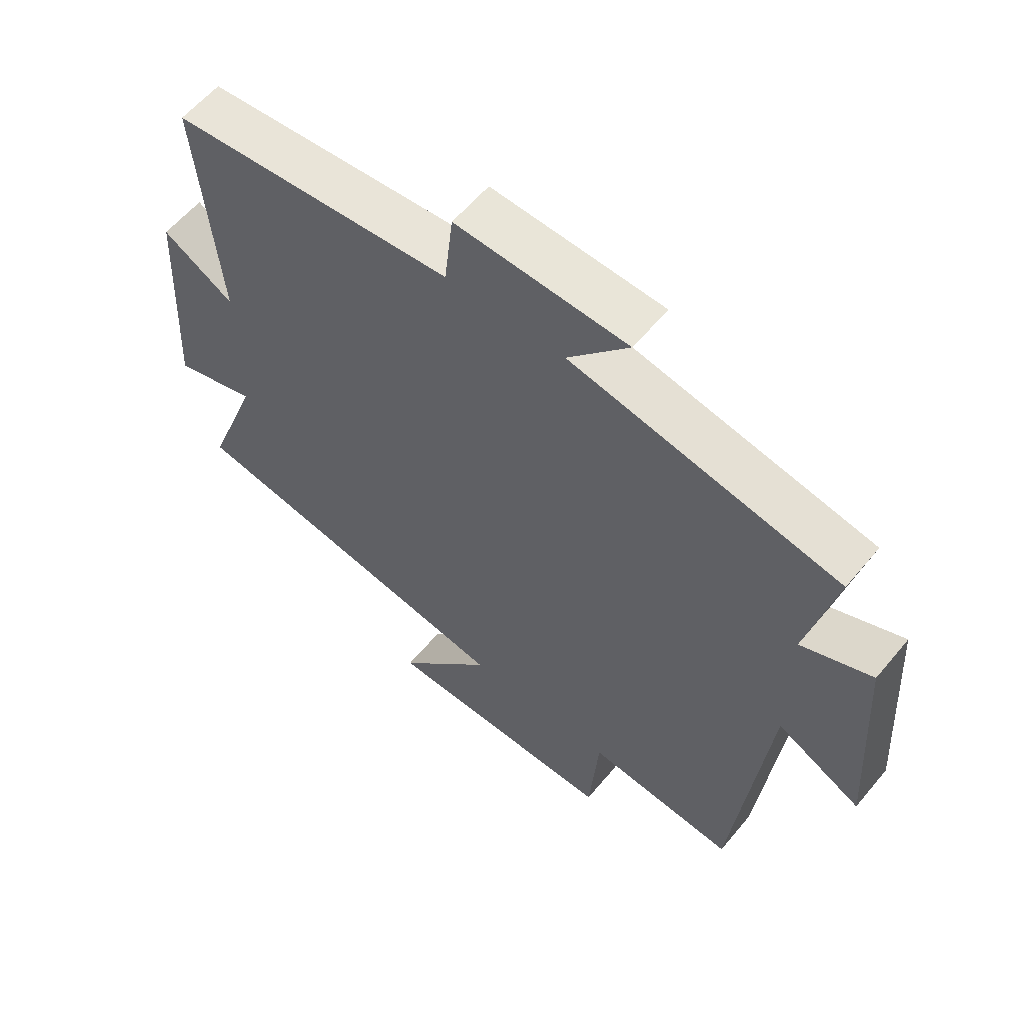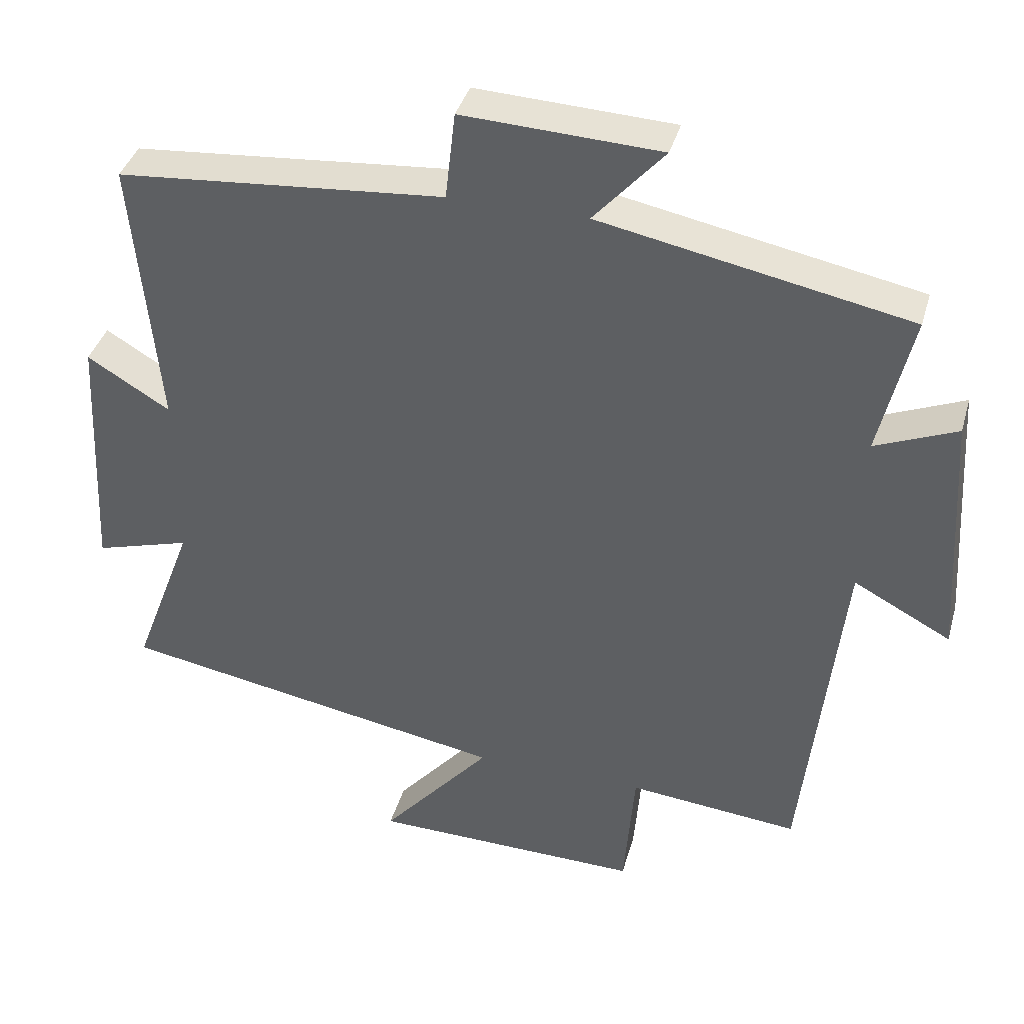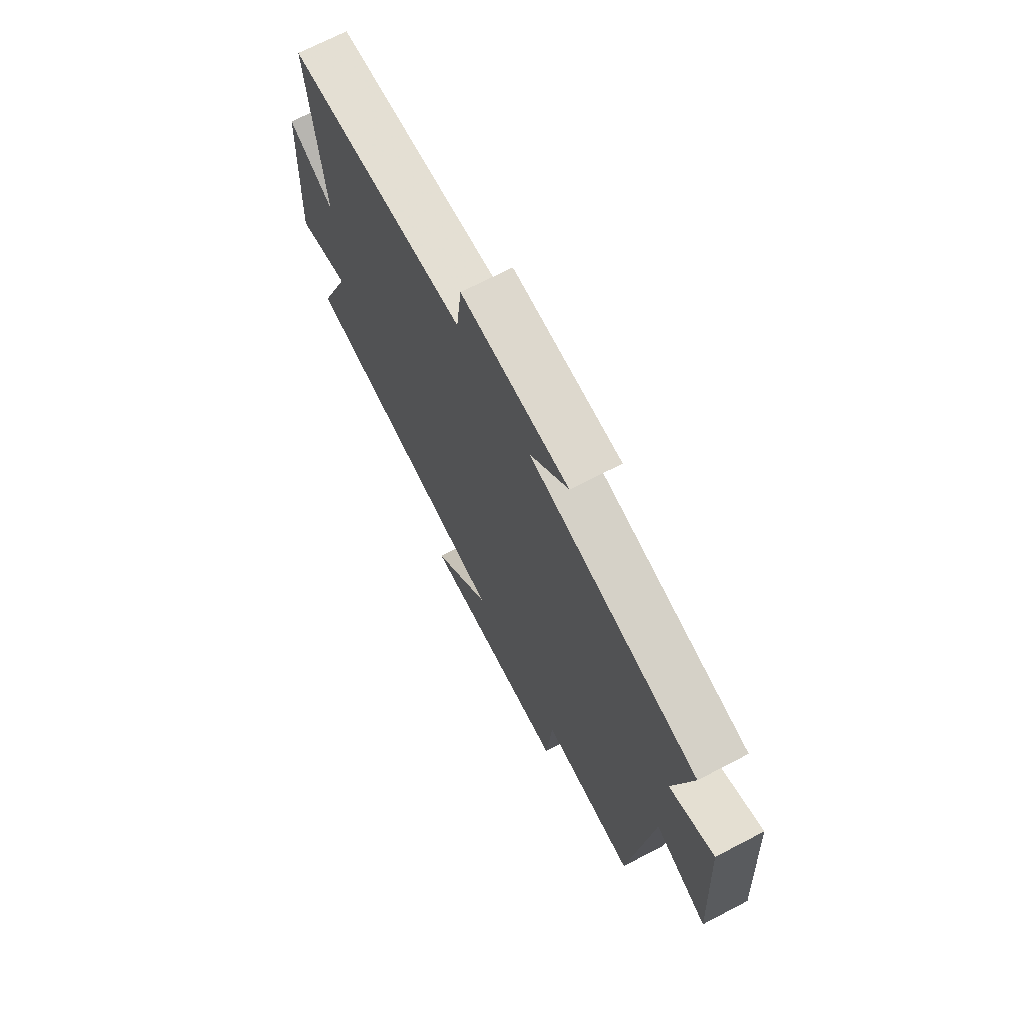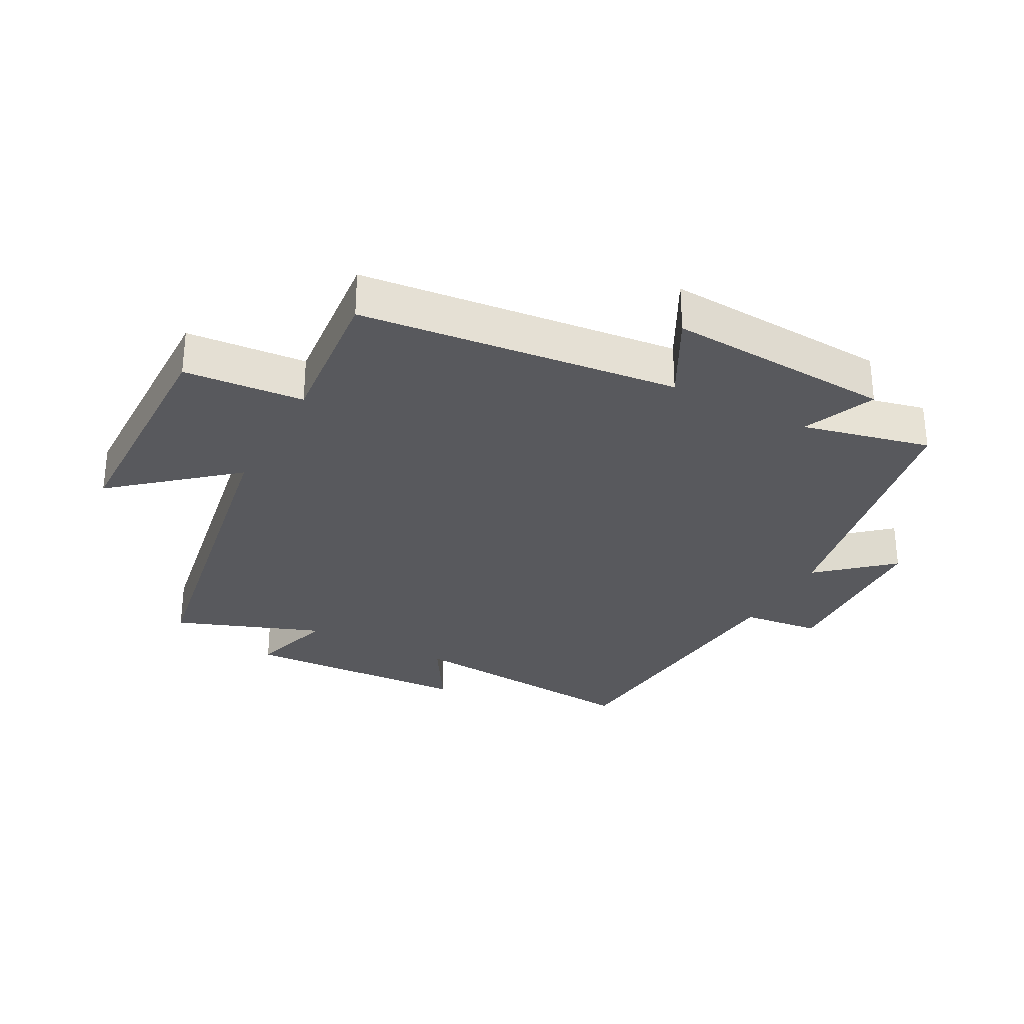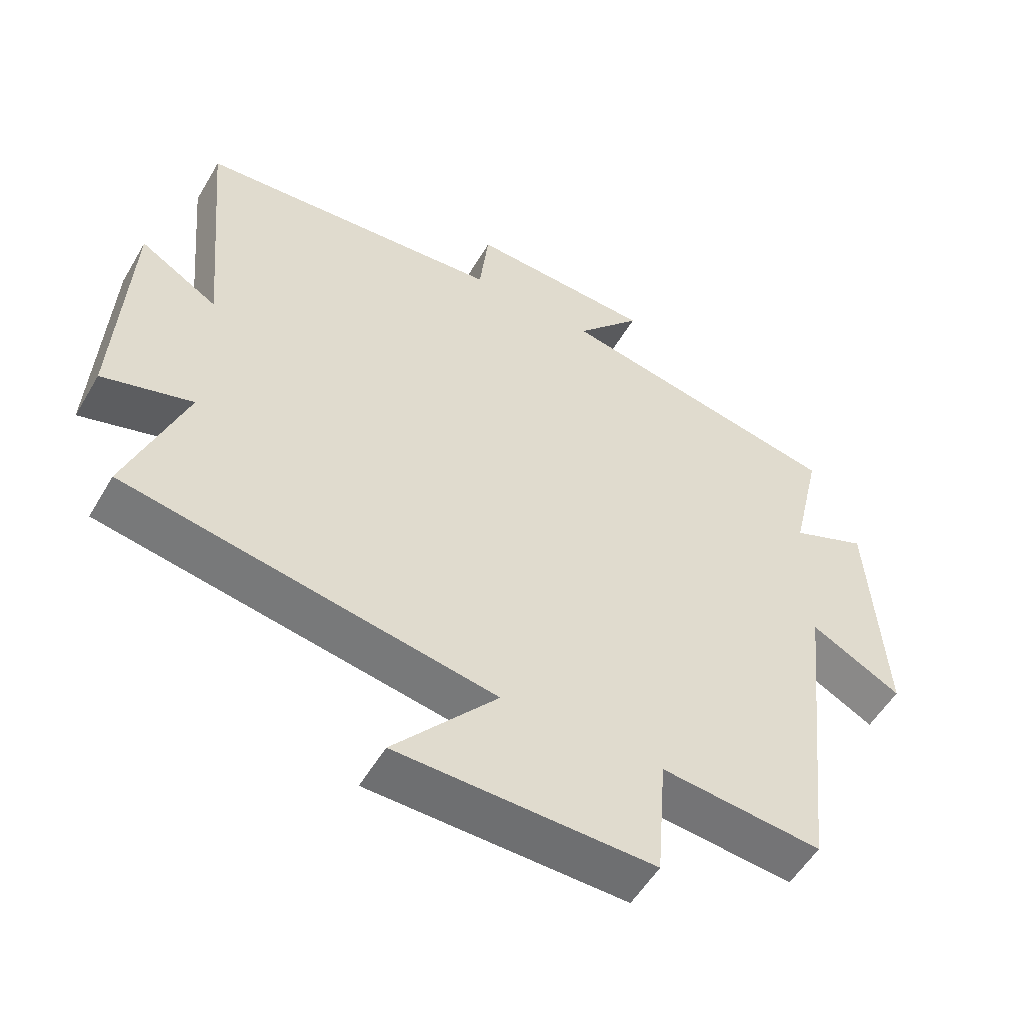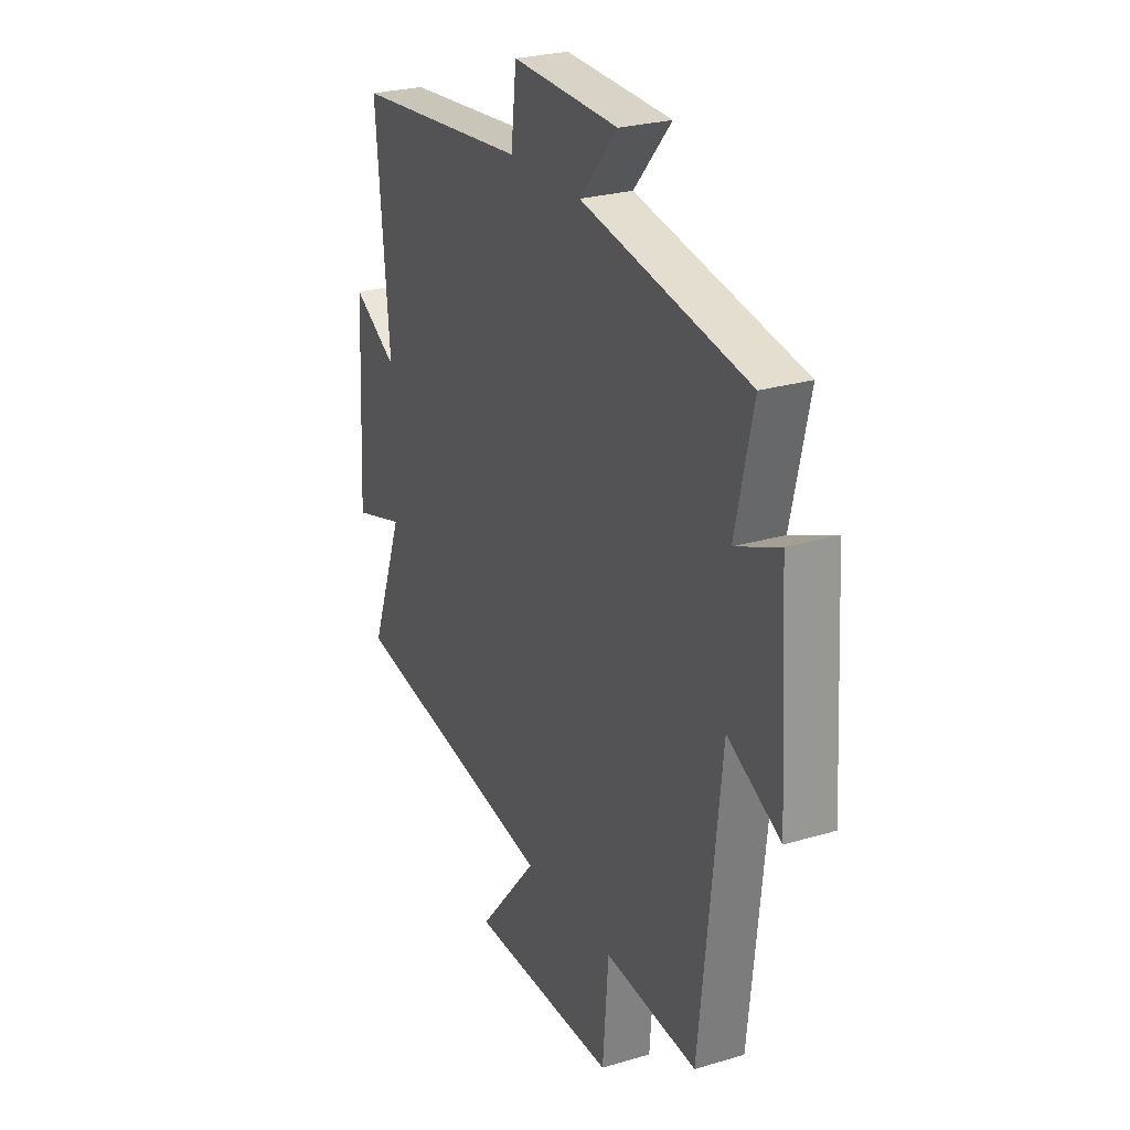
<metadata>
{"format":"obj","ext":"obj","renderer":"f3d","projection":"perspective","resolution":1024,"background":"white","views":[{"elev":59.1,"azim":-140.6,"up":"+Z"},{"elev":39.0,"azim":-164.5,"up":"+Z"},{"elev":70.3,"azim":-117.5,"up":"+Z"},{"elev":-30.0,"azim":-118.1,"up":"+Y"},{"elev":-54.1,"azim":150.1,"up":"+Z"},{"elev":25.7,"azim":-115.5,"up":"+Z"}]}
</metadata>
<code>
v 0.586 0.07 -0.404
v 0.036 0.07 -0.5
v 0.191 0.07 -0.683
v -0.191 0.07 -0.689
v -0.206 0.07 -0.5
v -0.446 0.07 -0.523
v -0.5 0.07 -0.022
v -0.636 0.07 -0.094
v -0.614 0.07 0.262
v -0.5 0.07 0.214
v -0.546 0.07 0.416
v -0.114 0.07 0.5
v -0.212 0.07 0.612
v 0.064 0.07 0.624
v 0.078 0.07 0.5
v 0.535 0.07 0.46
v 0.5 0.07 0.075
v 0.616 0.07 0.145
v 0.634 0.07 -0.213
v 0.5 0.07 -0.173
v 0.586 0 -0.404
v 0.036 0 -0.5
v 0.191 0 -0.683
v -0.191 0 -0.689
v -0.206 0 -0.5
v -0.446 0 -0.523
v -0.5 0 -0.022
v -0.636 0 -0.094
v -0.614 0 0.262
v -0.5 0 0.214
v -0.546 0 0.416
v -0.114 0 0.5
v -0.212 0 0.612
v 0.064 0 0.624
v 0.078 0 0.5
v 0.535 0 0.46
v 0.5 0 0.075
v 0.616 0 0.145
v 0.634 0 -0.213
v 0.5 0 -0.173
f 17 18 19 20
f 15 16 17
f 15 17 20
f 12 13 14 15
f 20 1 2
f 15 20 2
f 12 15 2
f 11 12 2
f 10 11 2
f 7 8 9 10
f 5 6 7 10
f 2 3 4 5
f 2 5 10
f 40 39 38 37
f 37 36 35
f 40 37 35
f 35 34 33 32
f 22 21 40
f 22 40 35
f 22 35 32
f 22 32 31
f 22 31 30
f 30 29 28 27
f 30 27 26 25
f 25 24 23 22
f 30 25 22
f 1 21 22 2
f 2 22 23 3
f 3 23 24 4
f 4 24 25 5
f 5 25 26 6
f 6 26 27 7
f 7 27 28 8
f 8 28 29 9
f 9 29 30 10
f 10 30 31 11
f 11 31 32 12
f 12 32 33 13
f 13 33 34 14
f 14 34 35 15
f 15 35 36 16
f 16 36 37 17
f 17 37 38 18
f 18 38 39 19
f 19 39 40 20
f 20 40 21 1

</code>
